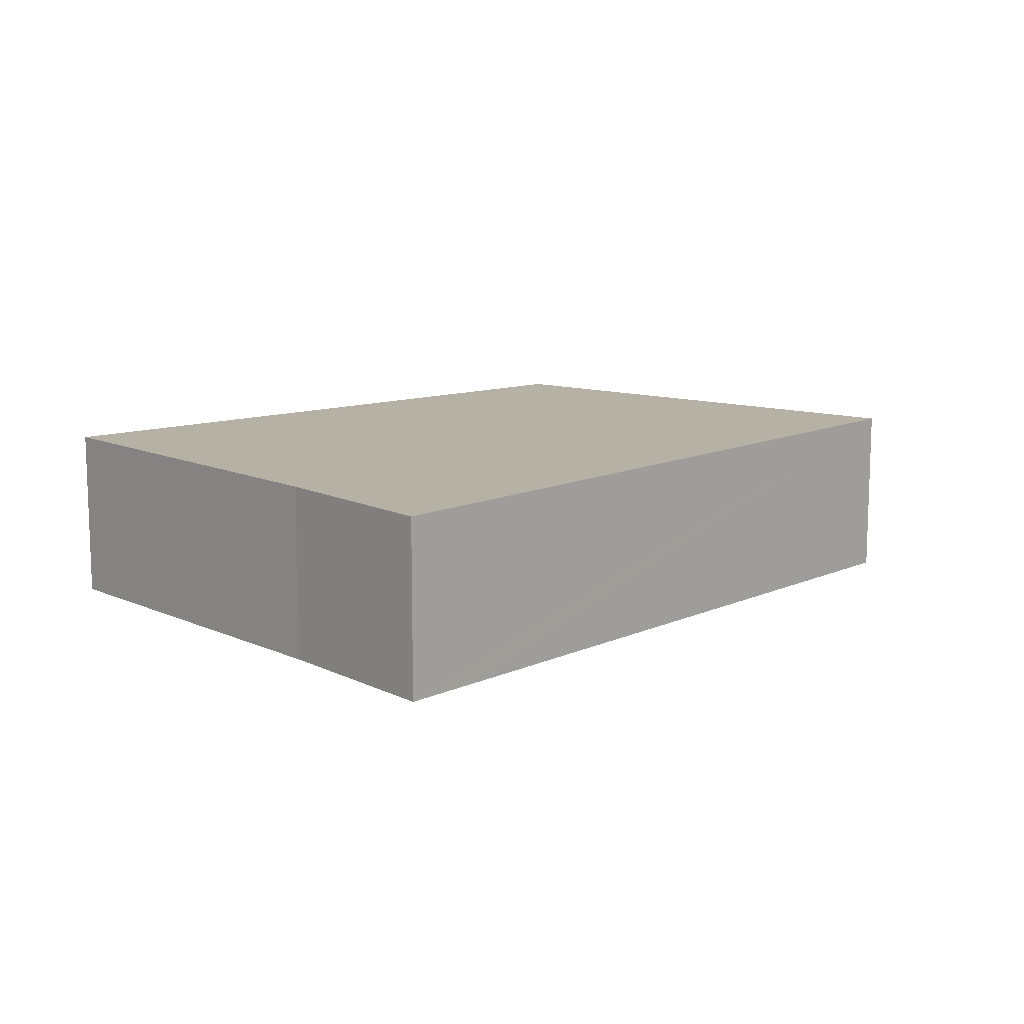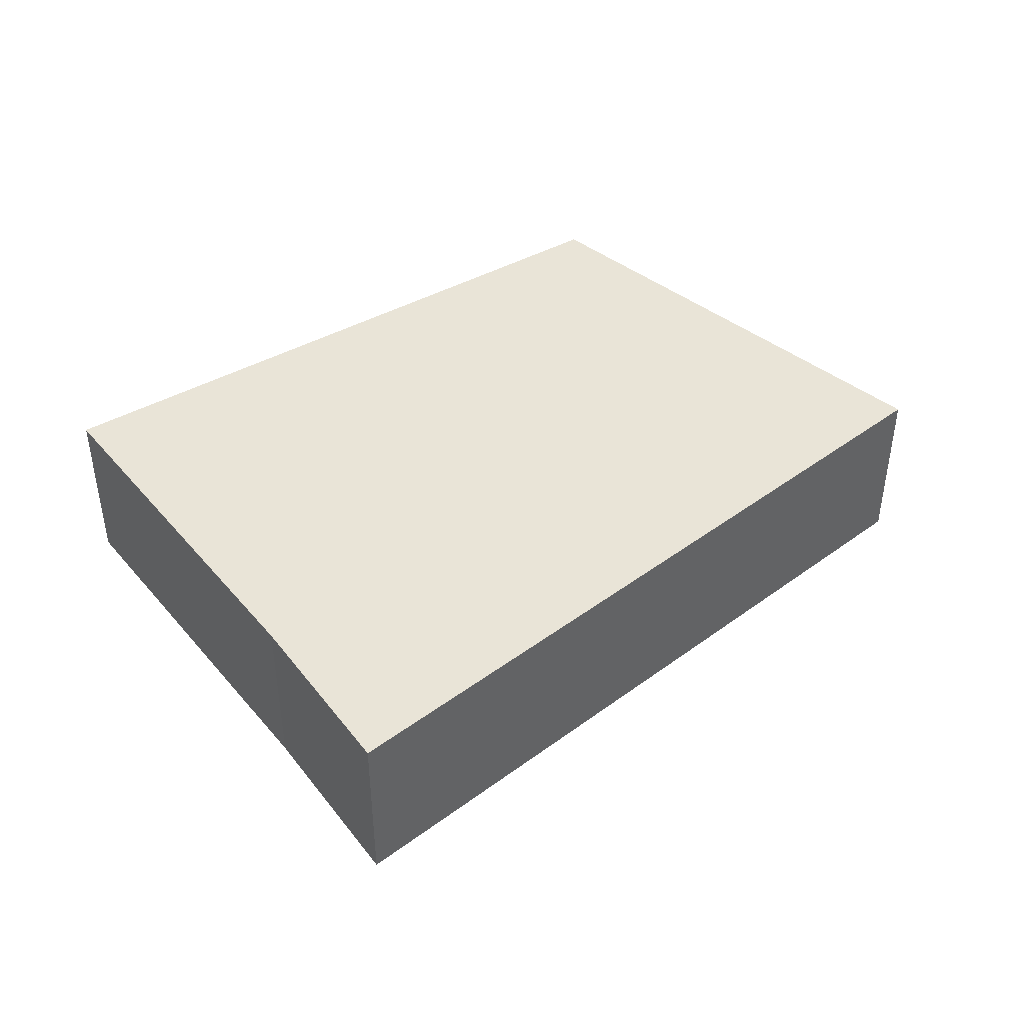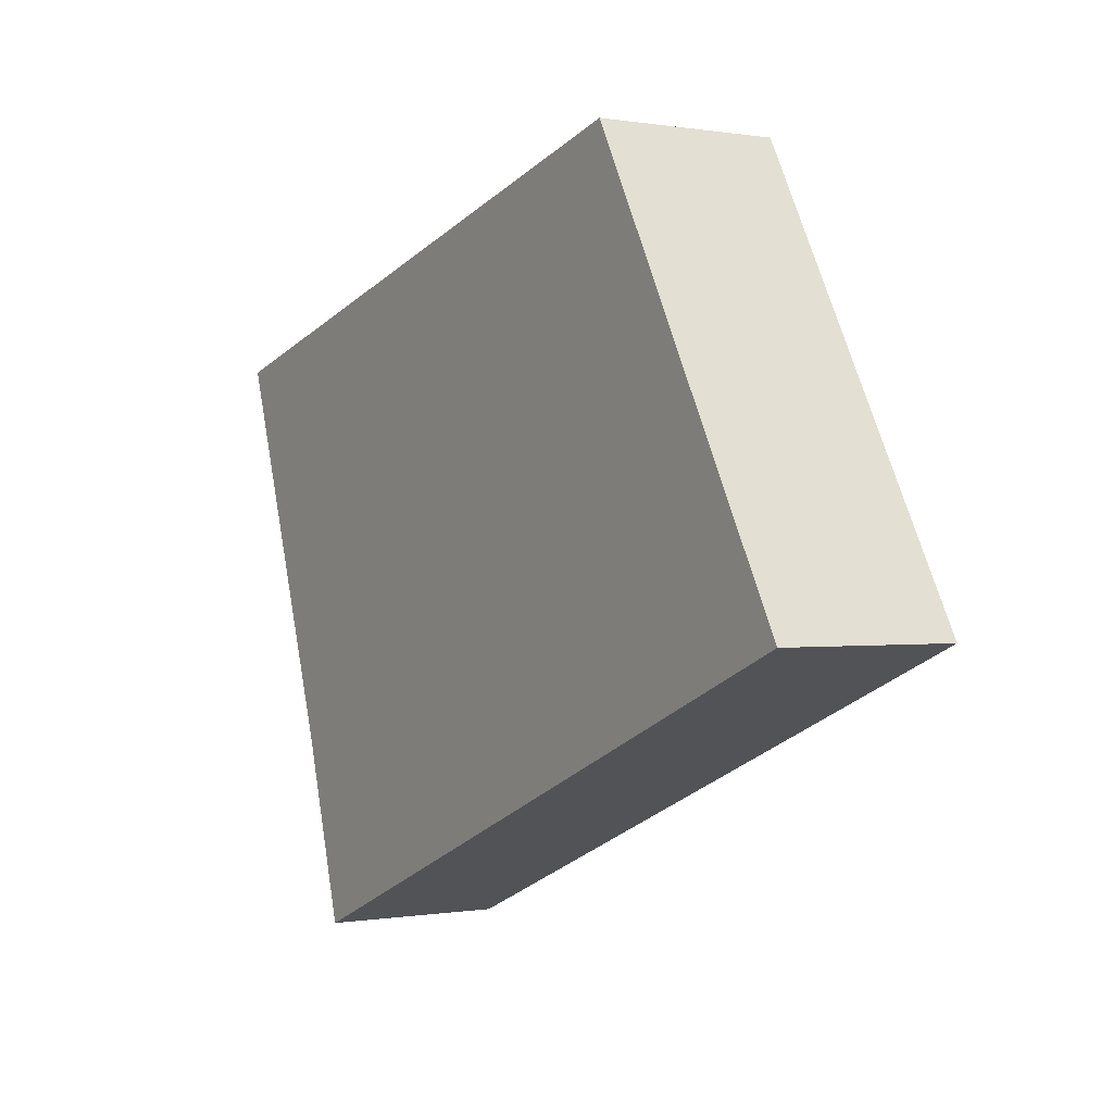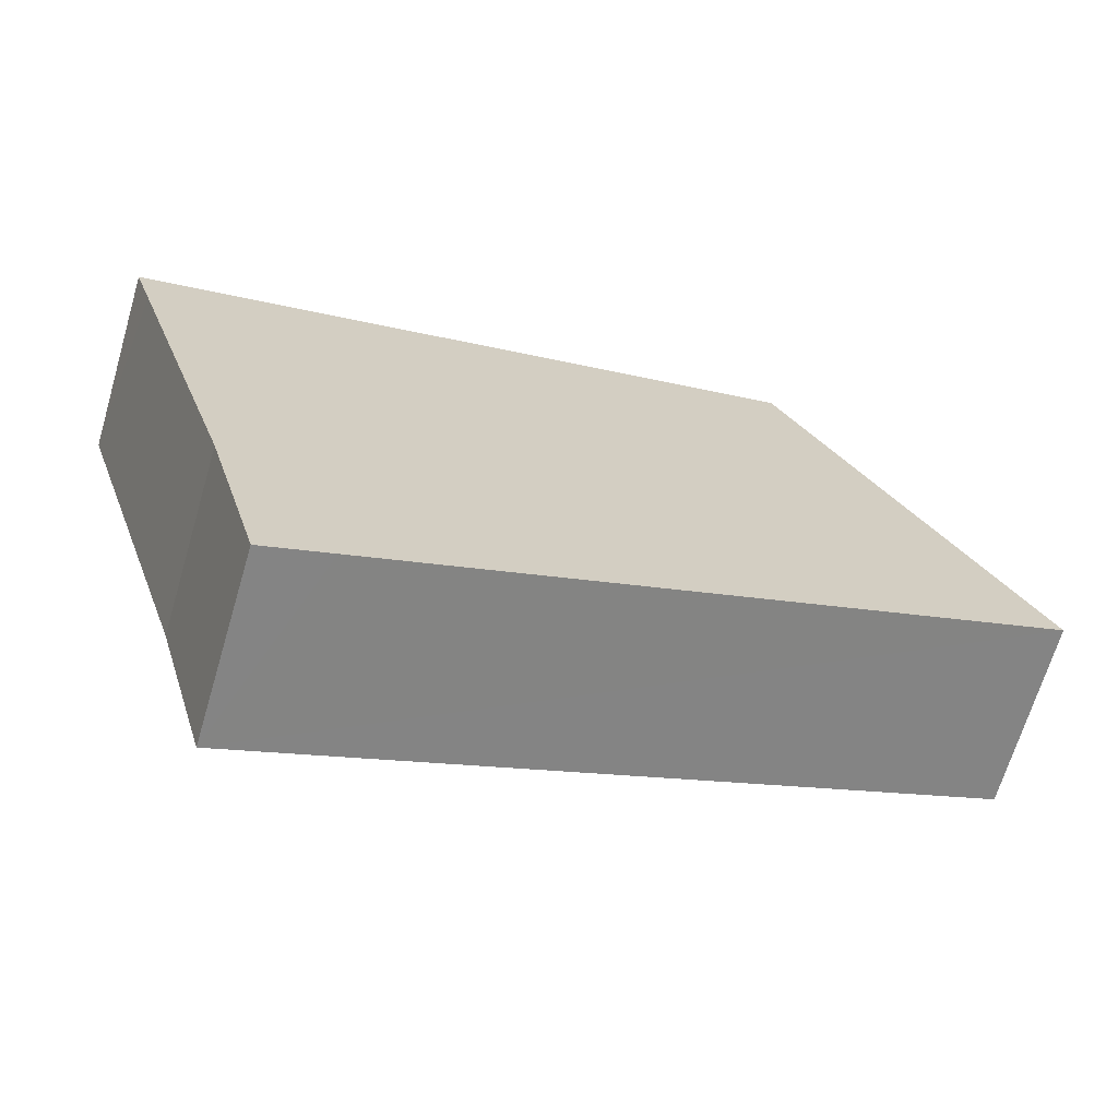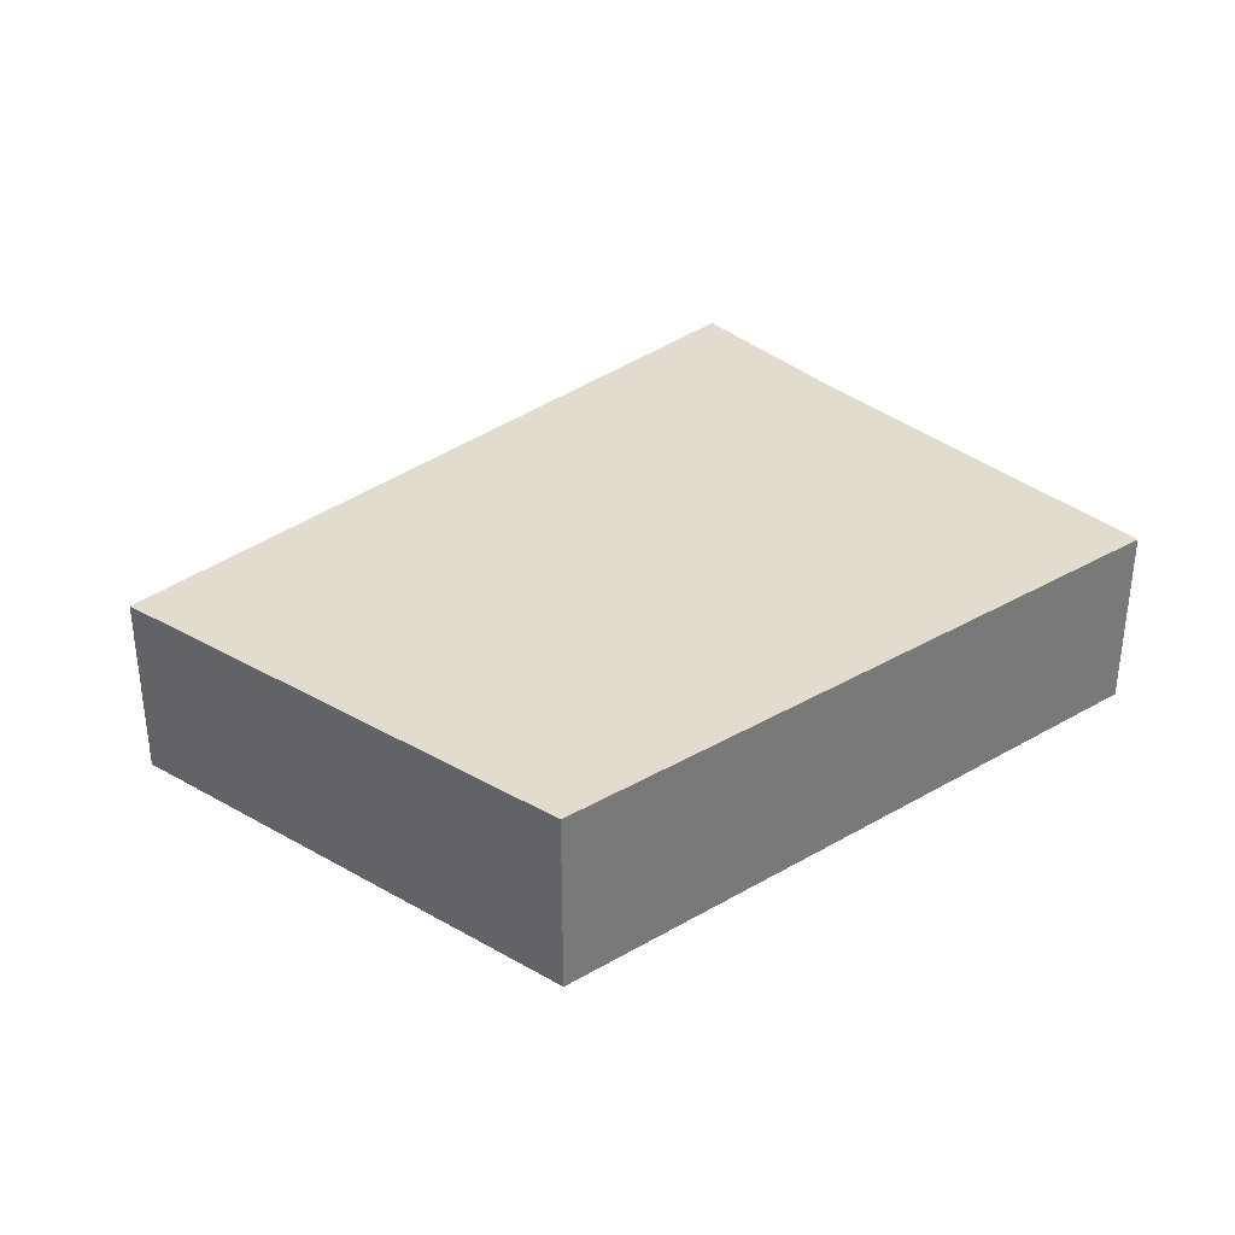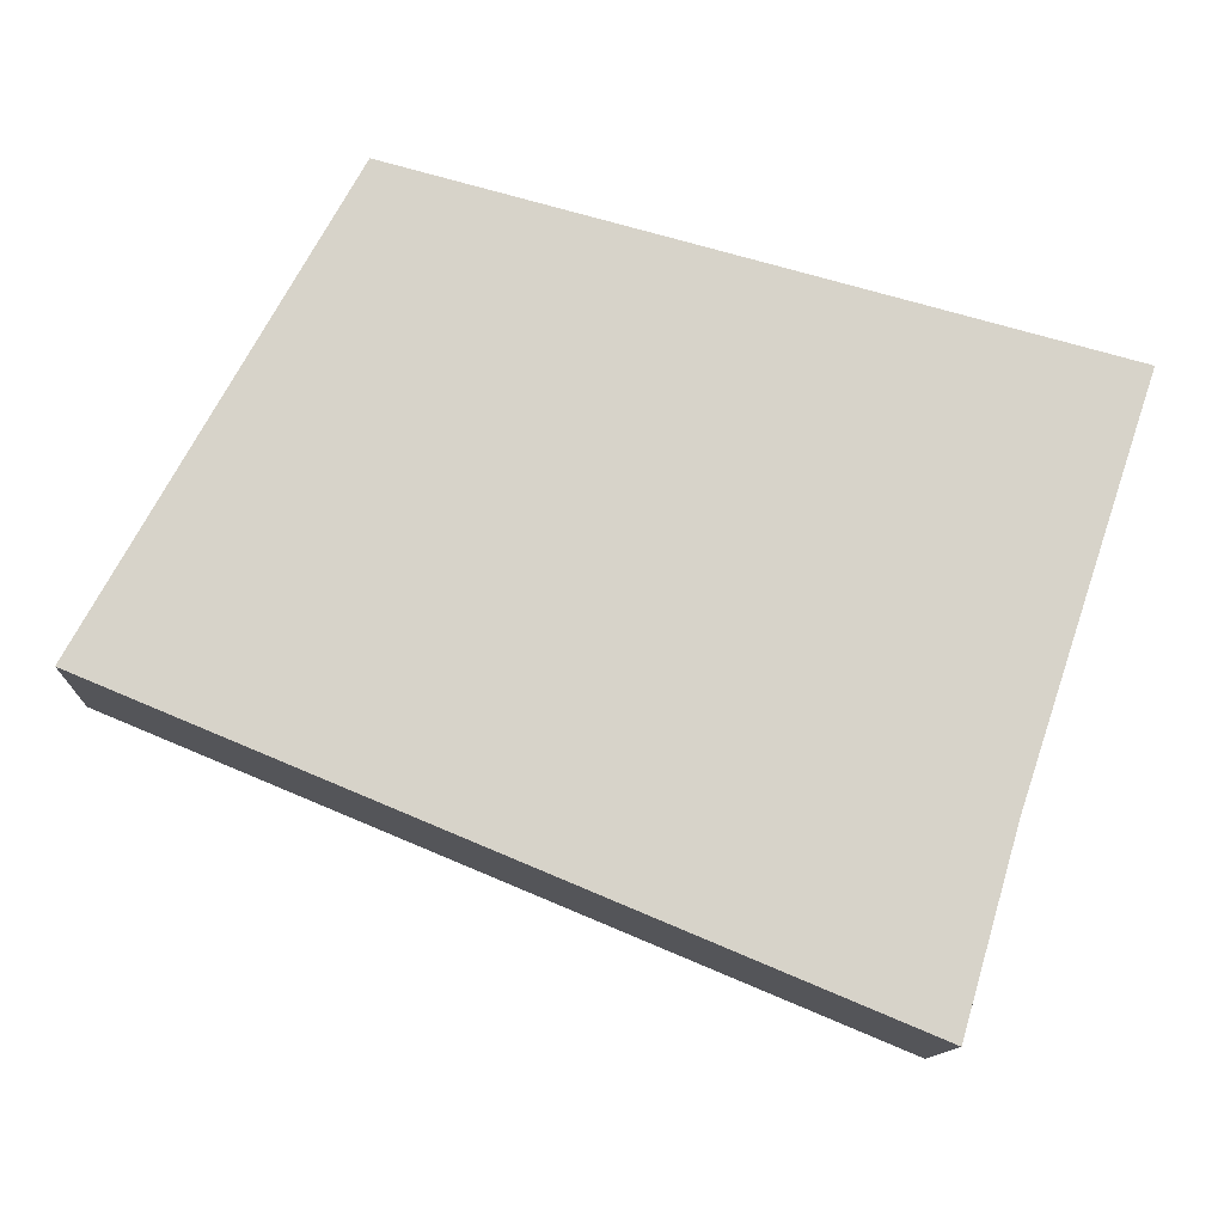
<metadata>
{"format":"obj","ext":"obj","renderer":"f3d","projection":"perspective","resolution":1024,"background":"white","views":[{"elev":11.9,"azim":155.4,"up":"+Y"},{"elev":43.5,"azim":161.4,"up":"+Y"},{"elev":0.0,"azim":-122.6,"up":"+Z"},{"elev":-67.6,"azim":163.5,"up":"+Z"},{"elev":34.1,"azim":-23.3,"up":"+Y"},{"elev":-12.4,"azim":-2.7,"up":"+Z"}]}
</metadata>
<code>
v  8.334 2.29 -3.451
v  9.848 2.29 -1.493
v  9.182 2.29 -3.802
v  0 2.29 1.402e-16
v  10.48 2.29 0.408
v  11.23 2.29 2.69
v  11.45 2.29 3.367
v  6.405 2.29 4.688
v  4.228 2.29 5.257
v  3.072 2.29 5.532
v  3.078 2.29 5.543
v  3.085 2.29 5.556
v  9.182 2.328e-16 -3.802
v  8.334 2.113e-16 -3.451
v  0 0 0
v  3.072 -3.387e-16 5.532
v  3.085 -3.402e-16 5.556
v  3.078 -3.394e-16 5.543
v  4.228 -3.219e-16 5.257
v  6.405 -2.871e-16 4.688
v  11.45 -2.062e-16 3.367
v  9.848 9.142e-17 -1.493
v  11.23 -1.647e-16 2.69
v  10.48 -2.498e-17 0.408
g defaultobject
f 1 2 3
f 2 1 4
f 2 4 5
f 5 4 6
f 6 4 7
f 7 4 8
f 8 4 9
f 9 4 10
f 9 10 11
f 9 11 12
f 13 1 3
f 1 13 4
f 4 13 14
f 4 14 15
f 15 10 4
f 10 15 16
f 10 16 11
f 11 16 12
f 12 16 17
f 17 16 18
f 17 9 12
f 9 17 8
f 8 17 19
f 8 19 20
f 8 20 7
f 7 20 21
f 22 3 2
f 3 22 13
f 21 6 7
f 6 21 5
f 5 21 23
f 5 23 24
f 5 24 2
f 2 24 22
f 20 23 21
f 23 20 24
f 24 20 22
f 22 20 13
f 13 20 14
f 14 20 15
f 15 20 19
f 15 19 16
f 16 19 18
f 18 19 17

</code>
